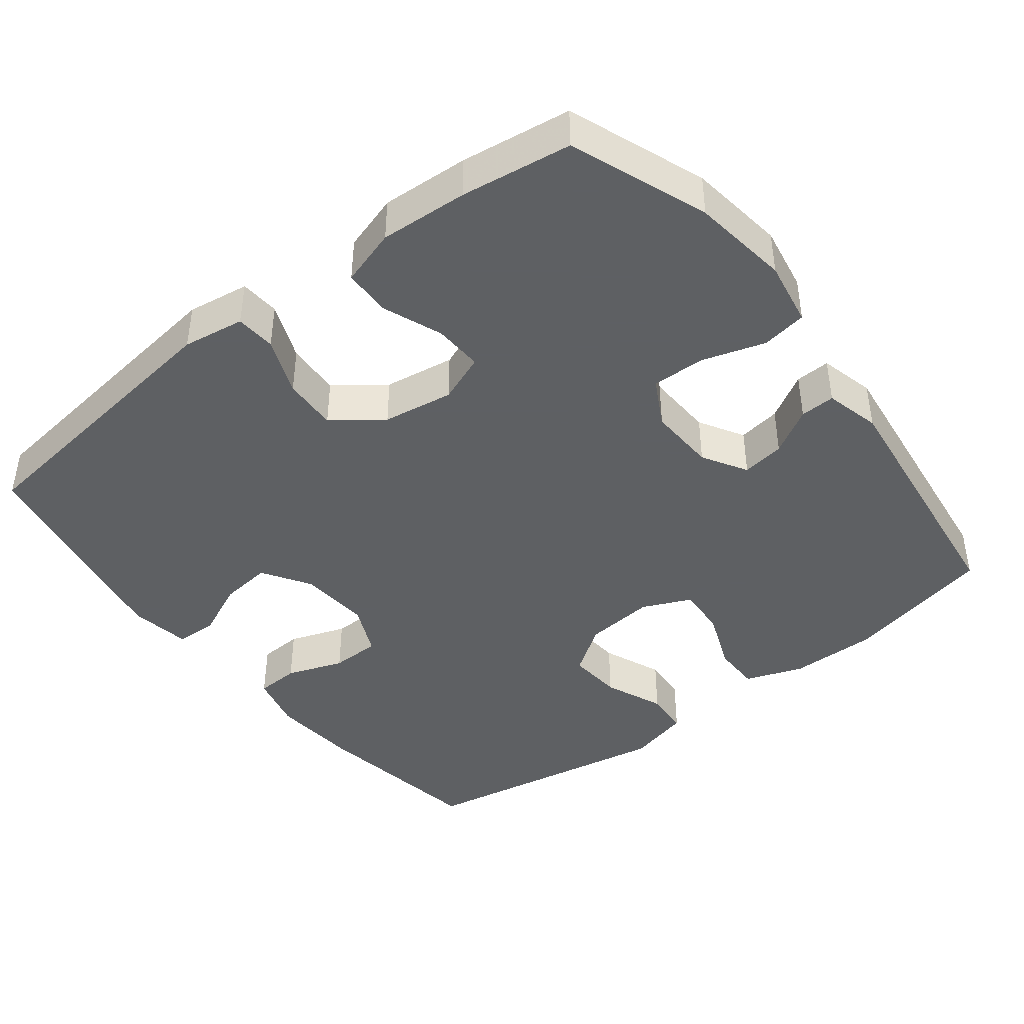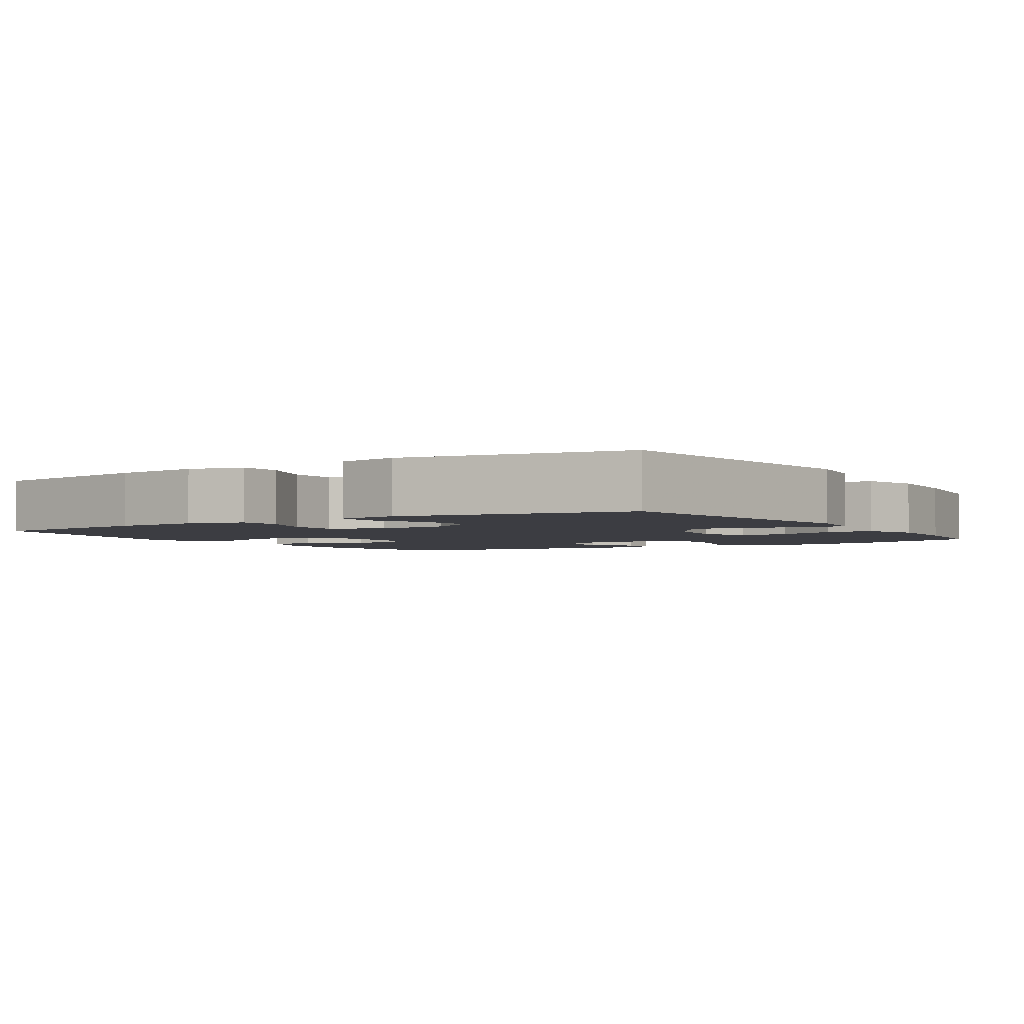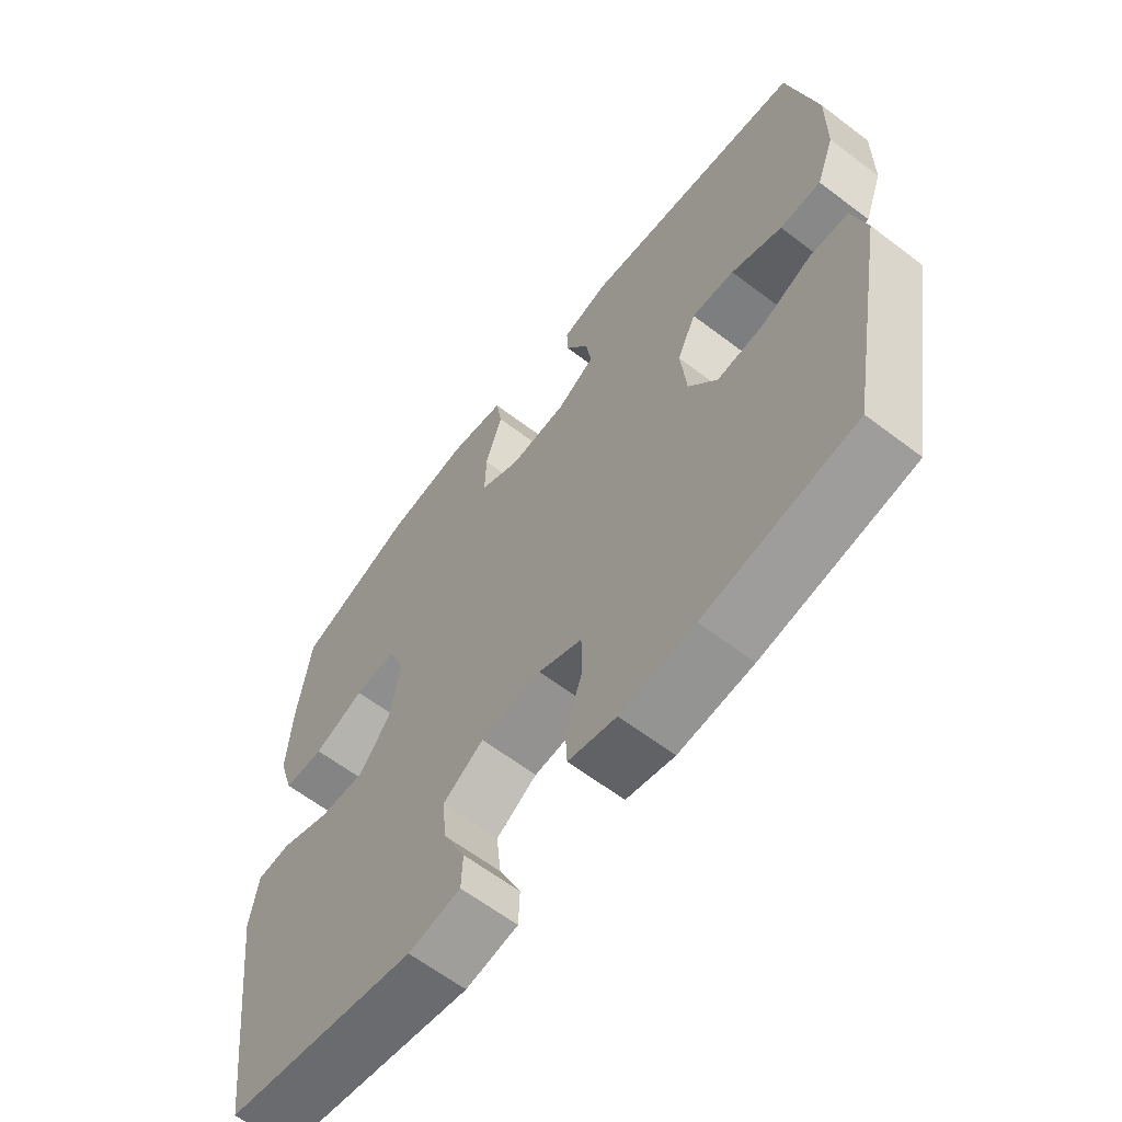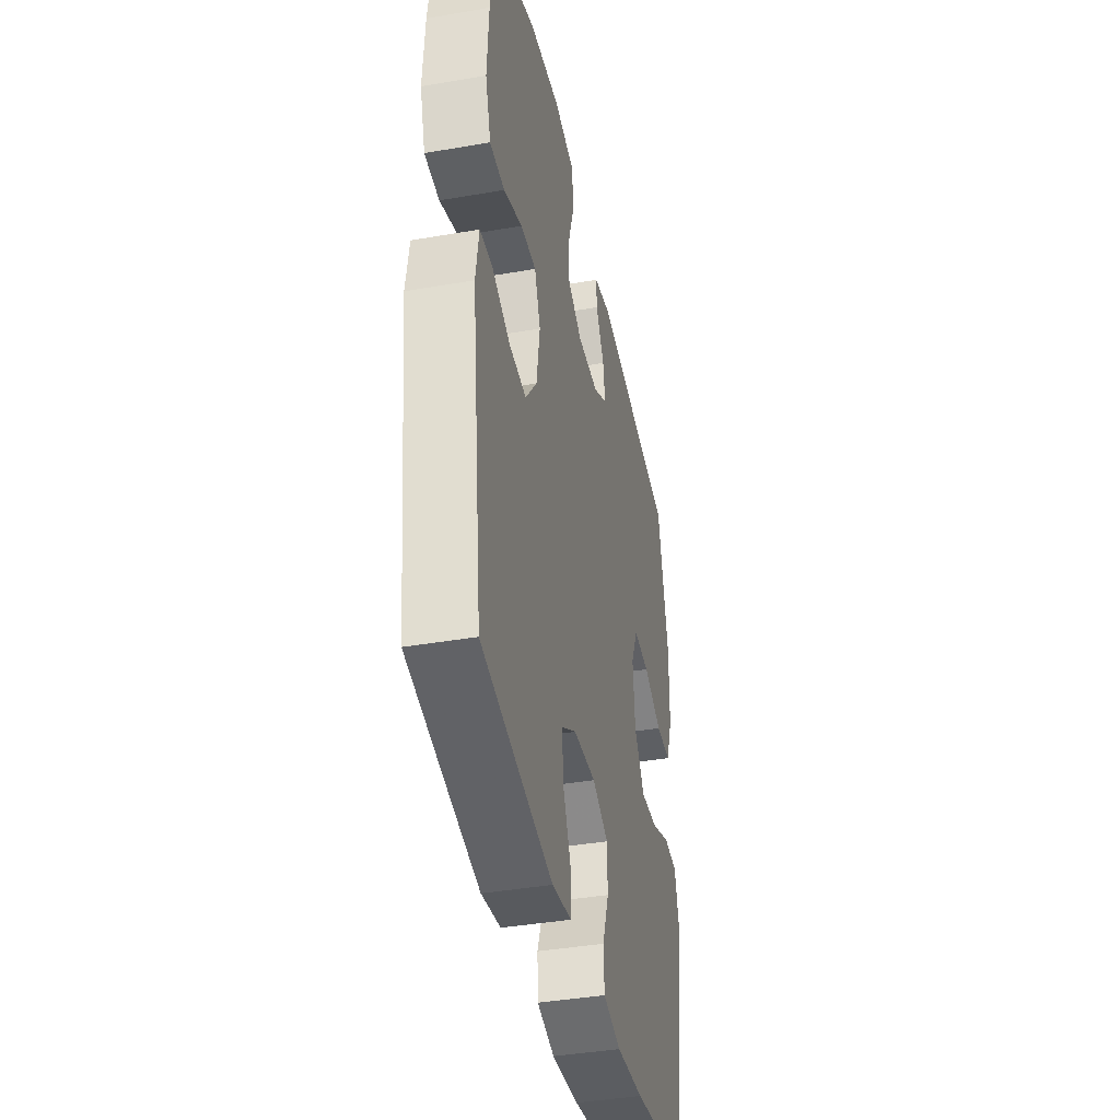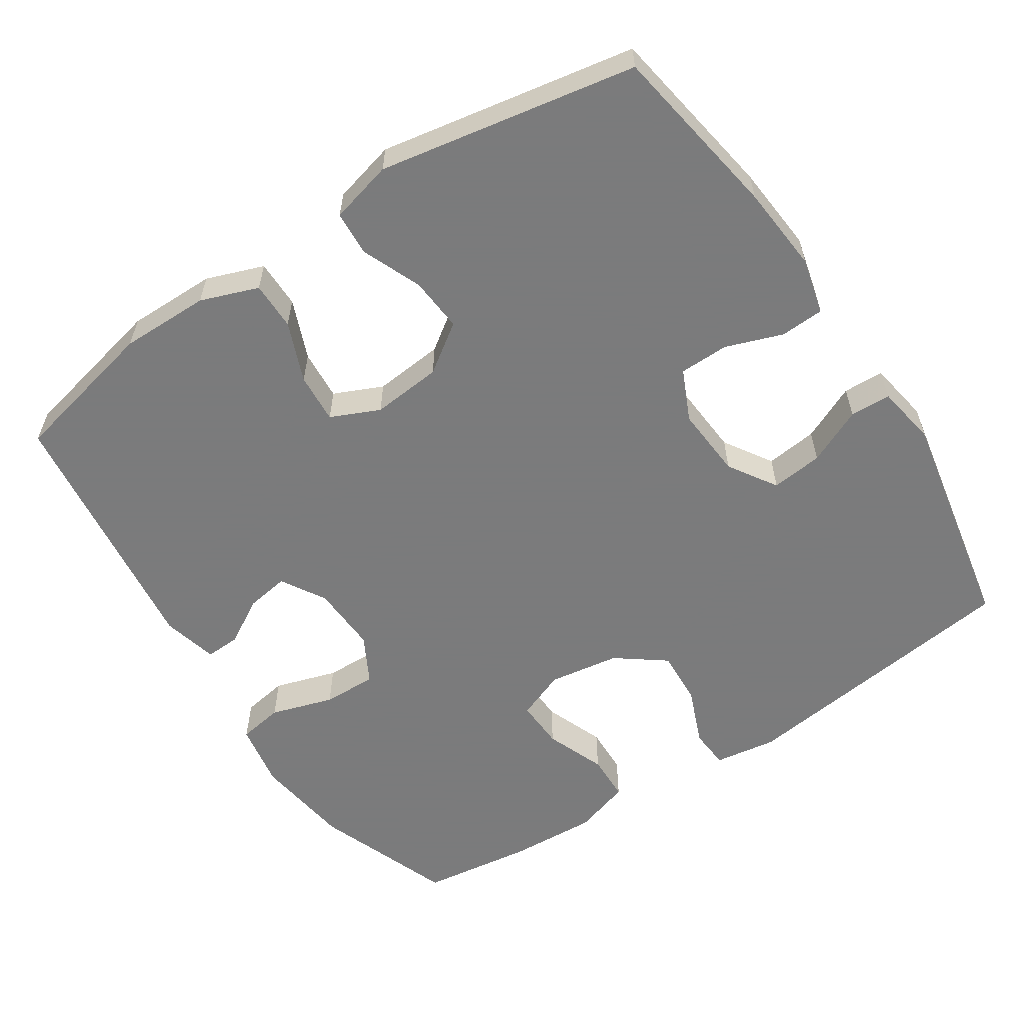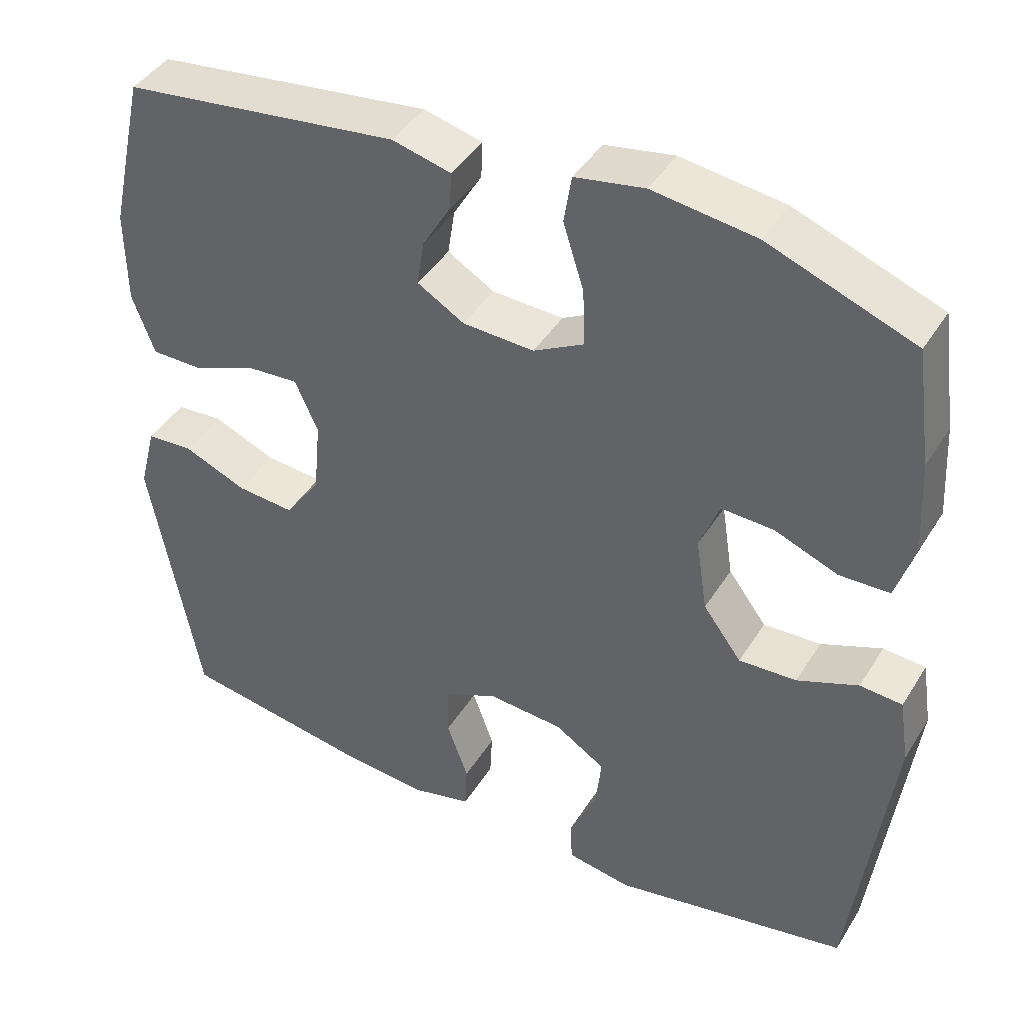
<metadata>
{"format":"obj","ext":"obj","renderer":"f3d","projection":"perspective","resolution":1024,"background":"white","views":[{"elev":-42.7,"azim":-52.1,"up":"+Y"},{"elev":-2.9,"azim":-147.3,"up":"+Y"},{"elev":-62.9,"azim":52.4,"up":"+Z"},{"elev":-40.3,"azim":-78.0,"up":"+Z"},{"elev":-58.4,"azim":123.4,"up":"+Y"},{"elev":42.5,"azim":-150.5,"up":"+Z"}]}
</metadata>
<code>
v -0.5 0.07 0.5
v -0.311 0.07 0.571
v -0.177 0.07 0.589
v -0.087 0.07 0.573
v -0.077 0.07 0.511
v -0.104 0.07 0.425
v -0.106 0.07 0.351
v -0.041 0.07 0.316
v 0.052 0.07 0.32
v 0.113 0.07 0.356
v 0.104 0.07 0.415
v 0.067 0.07 0.478
v 0.065 0.07 0.526
v 0.141 0.07 0.545
v 0.5 0.07 0.5
v 0.546 0.07 0.295
v 0.545 0.07 0.173
v 0.516 0.07 0.094
v 0.45 0.07 0.094
v 0.368 0.07 0.127
v 0.299 0.07 0.132
v 0.269 0.07 0.065
v 0.278 0.07 -0.031
v 0.324 0.07 -0.097
v 0.399 0.07 -0.091
v 0.481 0.07 -0.057
v 0.542 0.07 -0.061
v 0.564 0.07 -0.147
v 0.5 0.07 -0.5
v 0.258 0.07 -0.539
v 0.139 0.07 -0.549
v 0.062 0.07 -0.53
v 0.059 0.07 -0.47
v 0.087 0.07 -0.392
v 0.086 0.07 -0.324
v 0.016 0.07 -0.292
v -0.082 0.07 -0.299
v -0.148 0.07 -0.341
v -0.14 0.07 -0.412
v -0.105 0.07 -0.489
v -0.107 0.07 -0.545
v -0.191 0.07 -0.559
v -0.5 0.07 -0.5
v -0.55 0.07 -0.102
v -0.537 0.07 -0.017
v -0.482 0.07 -0.013
v -0.403 0.07 -0.045
v -0.328 0.07 -0.049
v -0.278 0.07 0.018
v -0.263 0.07 0.115
v -0.289 0.07 0.182
v -0.357 0.07 0.179
v -0.439 0.07 0.147
v -0.504 0.07 0.149
v -0.528 0.07 0.227
v -0.521 0.07 0.348
v -0.5 0 0.5
v -0.311 0 0.571
v -0.177 0 0.589
v -0.087 0 0.573
v -0.077 0 0.511
v -0.104 0 0.425
v -0.106 0 0.351
v -0.041 0 0.316
v 0.052 0 0.32
v 0.113 0 0.356
v 0.104 0 0.415
v 0.067 0 0.478
v 0.065 0 0.526
v 0.141 0 0.545
v 0.5 0 0.5
v 0.546 0 0.295
v 0.545 0 0.173
v 0.516 0 0.094
v 0.45 0 0.094
v 0.368 0 0.127
v 0.299 0 0.132
v 0.269 0 0.065
v 0.278 0 -0.031
v 0.324 0 -0.097
v 0.399 0 -0.091
v 0.481 0 -0.057
v 0.542 0 -0.061
v 0.564 0 -0.147
v 0.5 0 -0.5
v 0.258 0 -0.539
v 0.139 0 -0.549
v 0.062 0 -0.53
v 0.059 0 -0.47
v 0.087 0 -0.392
v 0.086 0 -0.324
v 0.016 0 -0.292
v -0.082 0 -0.299
v -0.148 0 -0.341
v -0.14 0 -0.412
v -0.105 0 -0.489
v -0.107 0 -0.545
v -0.191 0 -0.559
v -0.5 0 -0.5
v -0.55 0 -0.102
v -0.537 0 -0.017
v -0.482 0 -0.013
v -0.403 0 -0.045
v -0.328 0 -0.049
v -0.278 0 0.018
v -0.263 0 0.115
v -0.289 0 0.182
v -0.357 0 0.179
v -0.439 0 0.147
v -0.504 0 0.149
v -0.528 0 0.227
v -0.521 0 0.348
f 4 5 6
f 3 4 6
f 2 3 6
f 1 2 6
f 56 1 6
f 55 56 6
f 54 55 6
f 53 54 6
f 52 53 6
f 51 52 6 7
f 50 51 7 8
f 49 50 8 9
f 48 49 9 10
f 45 46 47
f 44 45 47
f 43 44 47
f 42 43 47
f 41 42 47
f 40 41 47
f 39 40 47
f 38 39 47 48
f 37 38 48 10
f 32 33 34
f 31 32 34
f 30 31 34
f 29 30 34
f 28 29 34
f 27 28 34
f 26 27 34
f 25 26 34
f 24 25 34 35
f 23 24 35 36
f 18 19 20
f 17 18 20
f 16 17 20
f 15 16 20
f 14 15 20
f 13 14 20
f 12 13 20
f 11 12 20
f 10 11 20 21
f 36 37 10
f 23 36 10
f 22 23 10
f 10 21 22
f 62 61 60
f 62 60 59
f 62 59 58
f 62 58 57
f 62 57 112
f 62 112 111
f 62 111 110
f 62 110 109
f 62 109 108
f 63 62 108 107
f 64 63 107 106
f 65 64 106 105
f 66 65 105 104
f 103 102 101
f 103 101 100
f 103 100 99
f 103 99 98
f 103 98 97
f 103 97 96
f 103 96 95
f 104 103 95 94
f 66 104 94 93
f 90 89 88
f 90 88 87
f 90 87 86
f 90 86 85
f 90 85 84
f 90 84 83
f 90 83 82
f 90 82 81
f 91 90 81 80
f 92 91 80 79
f 76 75 74
f 76 74 73
f 76 73 72
f 76 72 71
f 76 71 70
f 76 70 69
f 76 69 68
f 76 68 67
f 77 76 67 66
f 66 93 92
f 66 92 79
f 66 79 78
f 78 77 66
f 1 57 58 2
f 2 58 59 3
f 3 59 60 4
f 4 60 61 5
f 5 61 62 6
f 6 62 63 7
f 7 63 64 8
f 8 64 65 9
f 9 65 66 10
f 10 66 67 11
f 11 67 68 12
f 12 68 69 13
f 13 69 70 14
f 14 70 71 15
f 15 71 72 16
f 16 72 73 17
f 17 73 74 18
f 18 74 75 19
f 19 75 76 20
f 20 76 77 21
f 21 77 78 22
f 22 78 79 23
f 23 79 80 24
f 24 80 81 25
f 25 81 82 26
f 26 82 83 27
f 27 83 84 28
f 28 84 85 29
f 29 85 86 30
f 30 86 87 31
f 31 87 88 32
f 32 88 89 33
f 33 89 90 34
f 34 90 91 35
f 35 91 92 36
f 36 92 93 37
f 37 93 94 38
f 38 94 95 39
f 39 95 96 40
f 40 96 97 41
f 41 97 98 42
f 42 98 99 43
f 43 99 100 44
f 44 100 101 45
f 45 101 102 46
f 46 102 103 47
f 47 103 104 48
f 48 104 105 49
f 49 105 106 50
f 50 106 107 51
f 51 107 108 52
f 52 108 109 53
f 53 109 110 54
f 54 110 111 55
f 55 111 112 56
f 56 112 57 1

</code>
